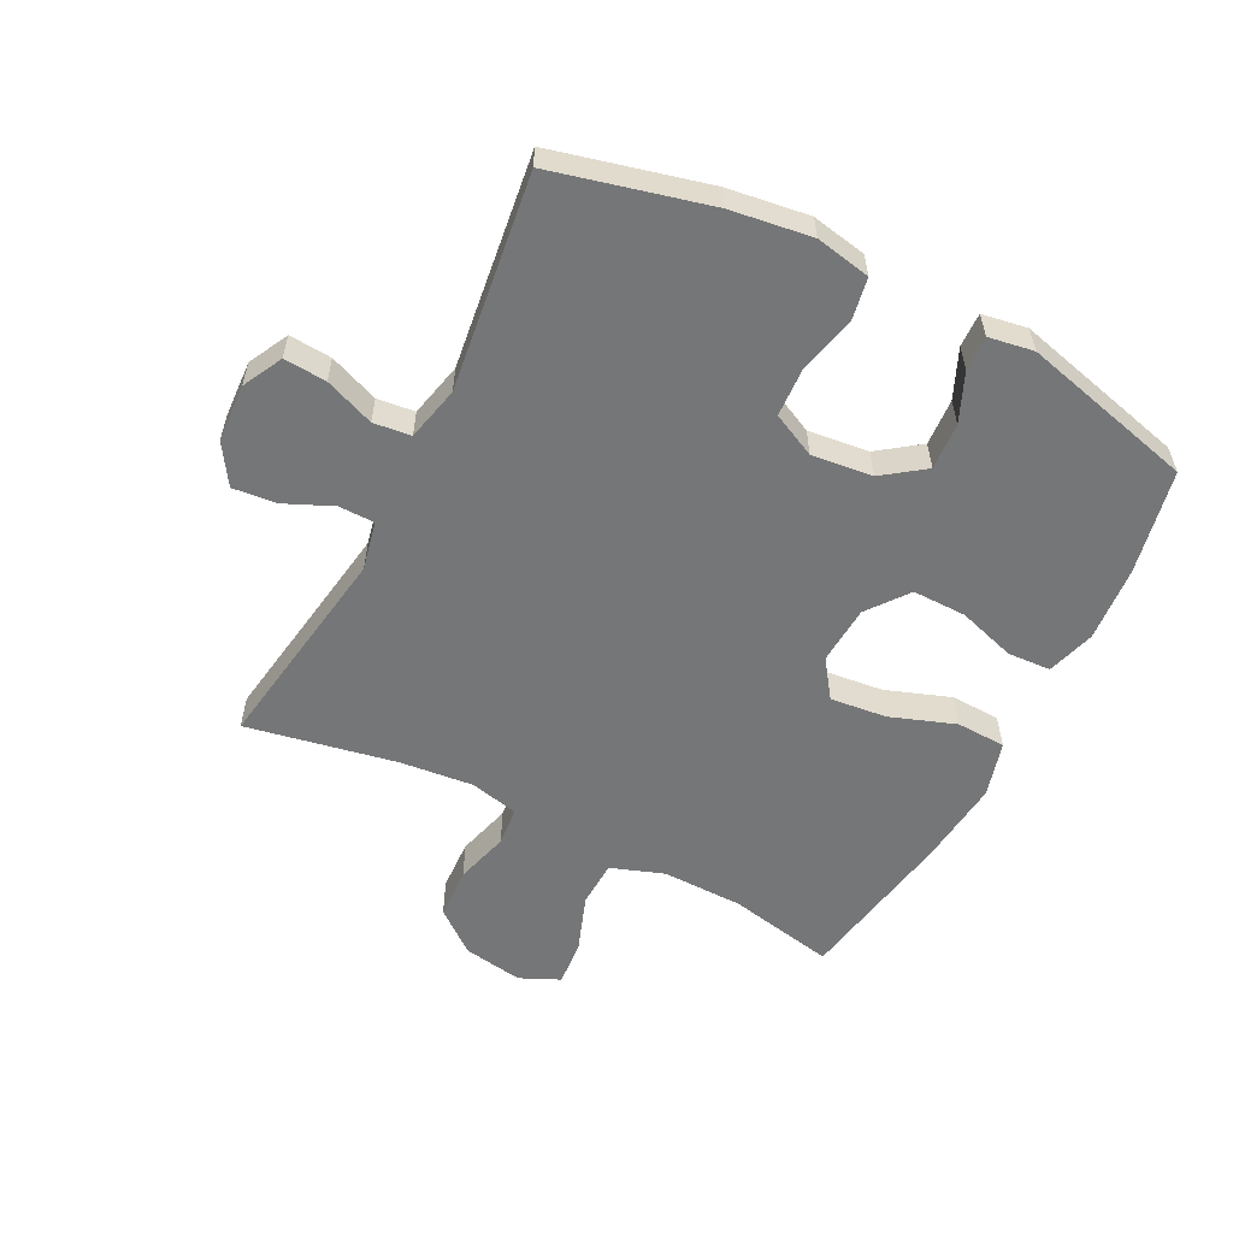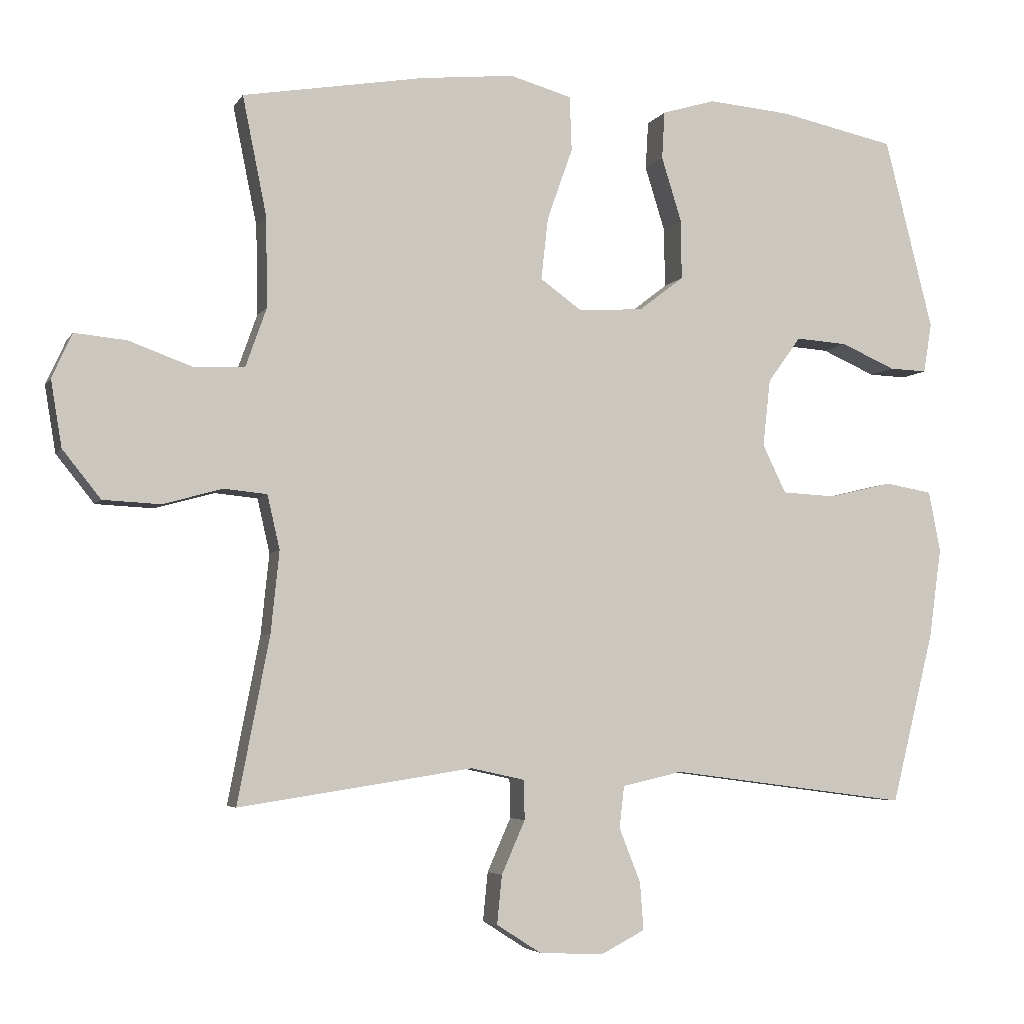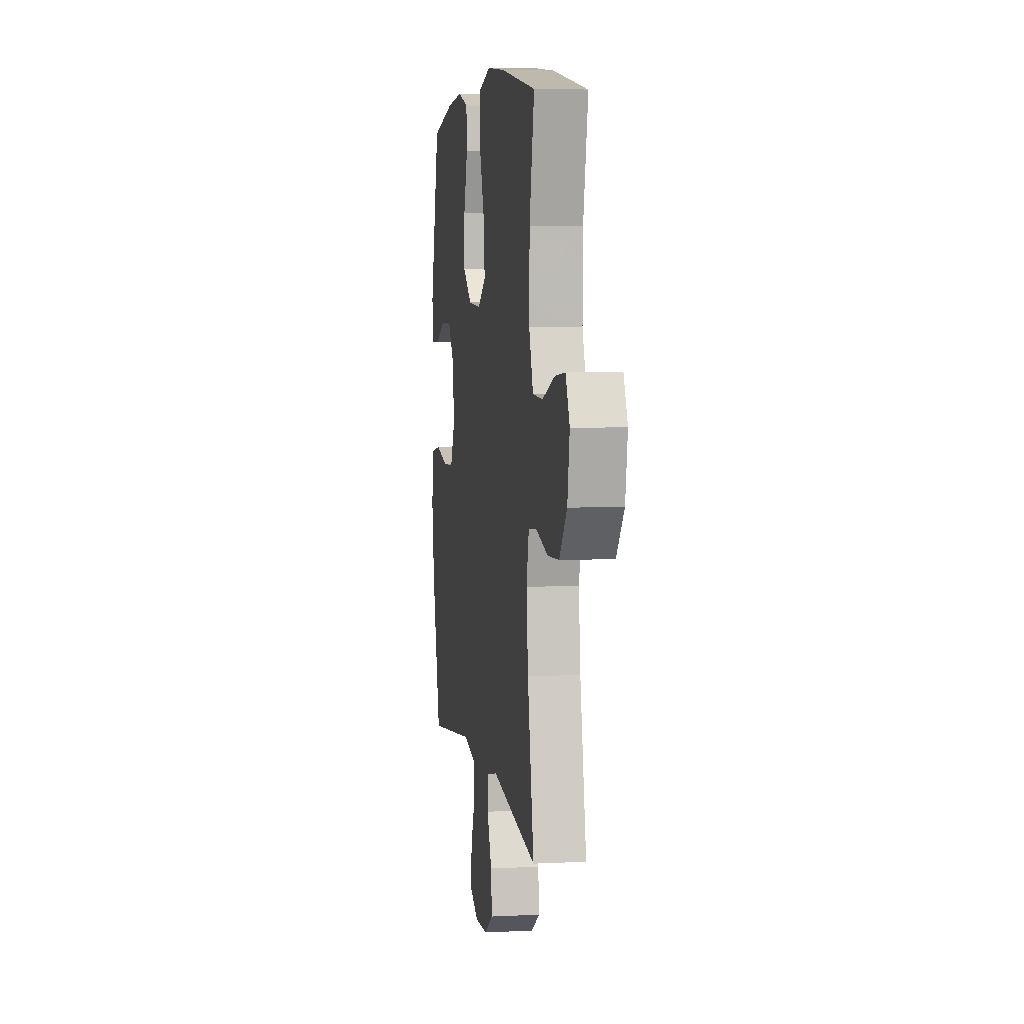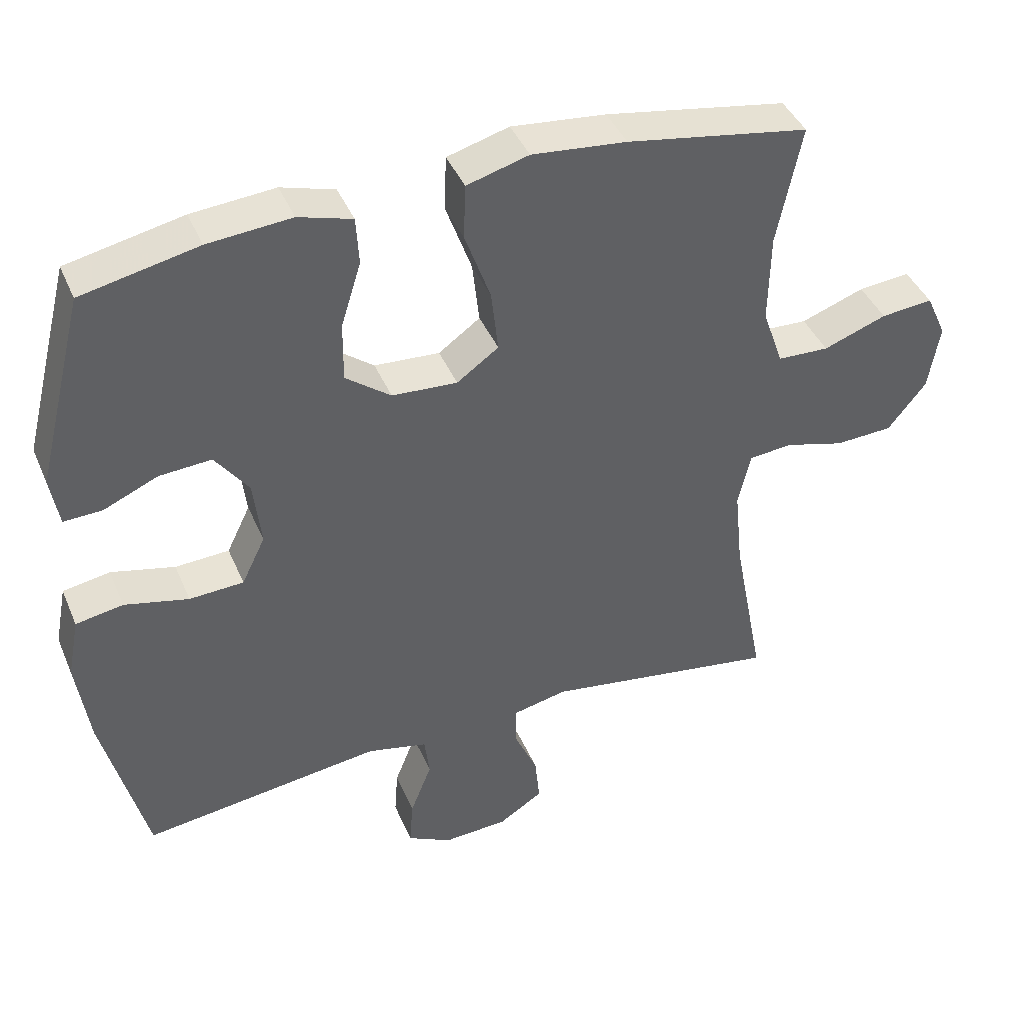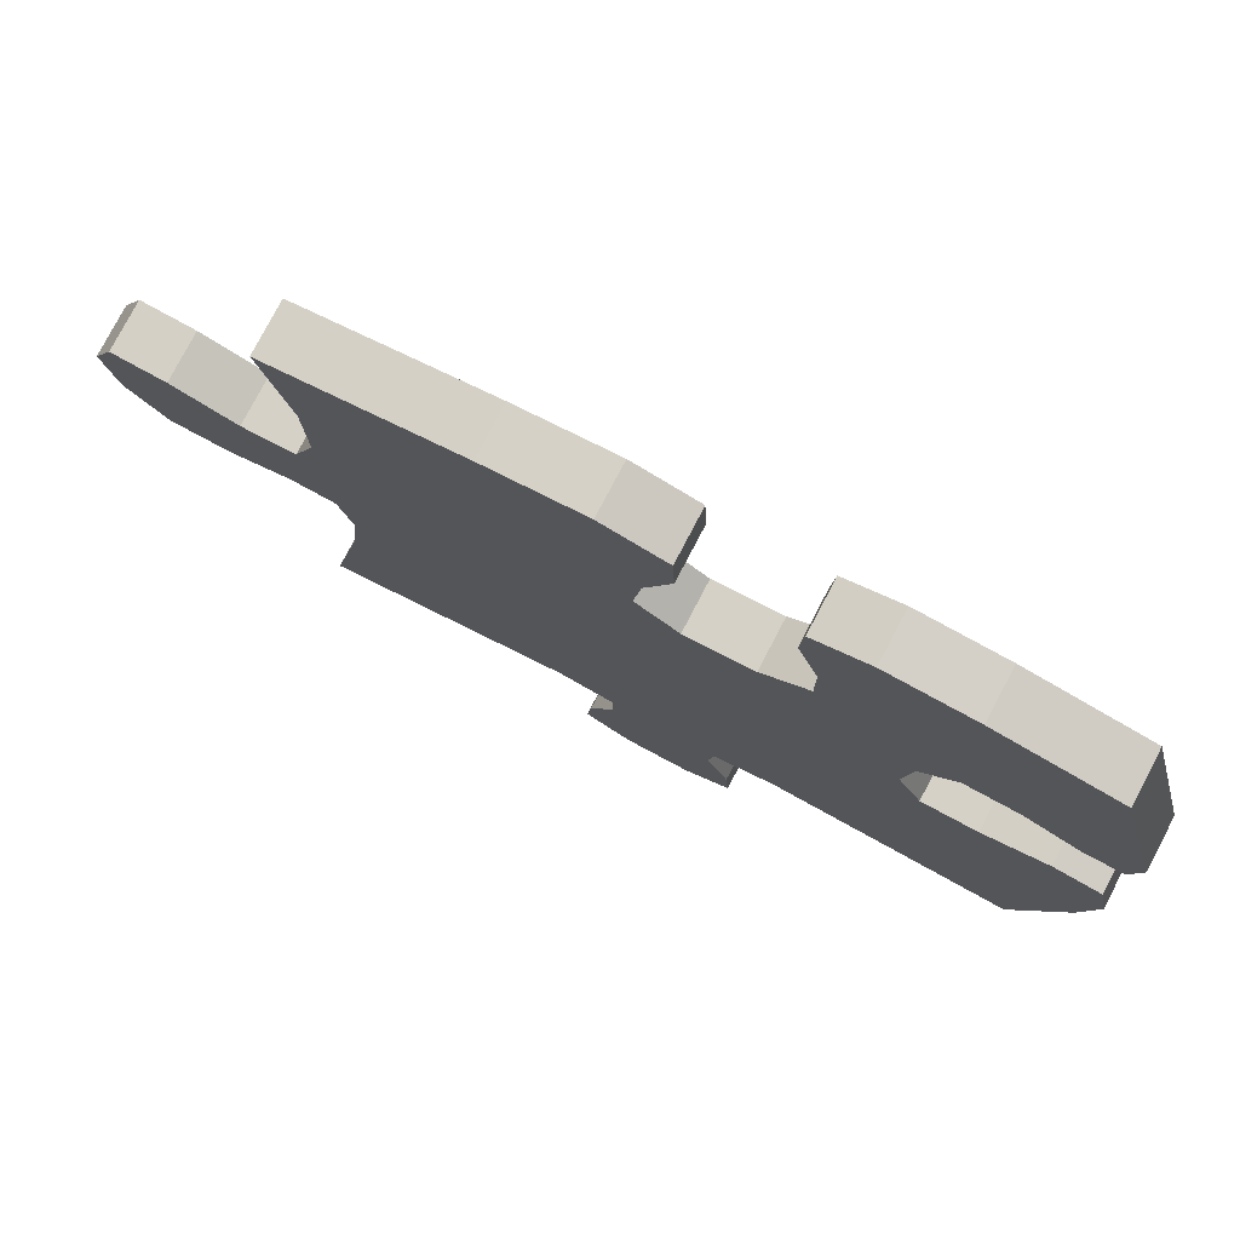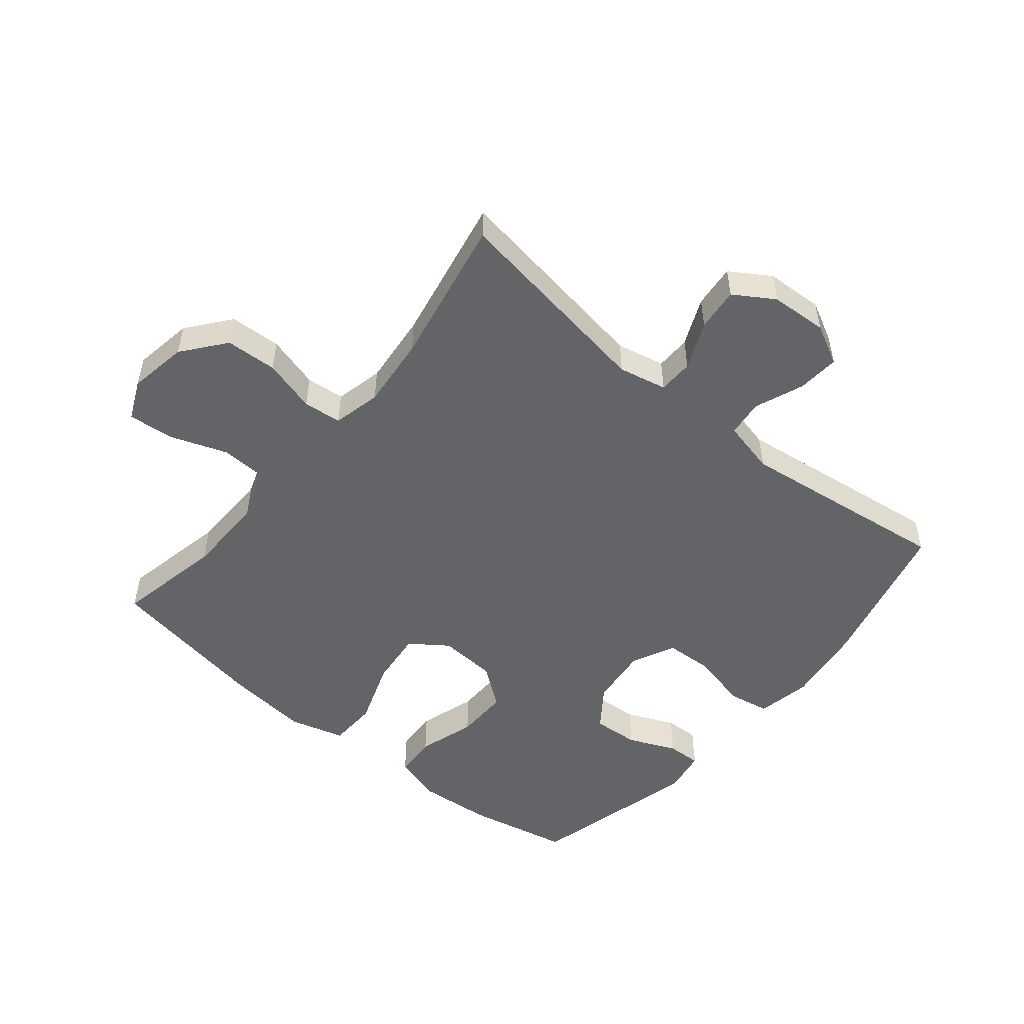
<metadata>
{"format":"obj","ext":"obj","renderer":"f3d","projection":"perspective","resolution":1024,"background":"white","views":[{"elev":-56.7,"azim":-117.0,"up":"+Y"},{"elev":-4.8,"azim":162.7,"up":"+Z"},{"elev":5.5,"azim":81.2,"up":"+Z"},{"elev":41.9,"azim":-21.9,"up":"+Z"},{"elev":78.7,"azim":-152.3,"up":"+Z"},{"elev":-51.2,"azim":140.4,"up":"+Y"}]}
</metadata>
<code>
v -0.5 0.07 -0.5
v -0.562 0.07 -0.252
v -0.58 0.07 -0.123
v -0.563 0.07 -0.035
v -0.495 0.07 -0.023
v -0.403 0.07 -0.045
v -0.325 0.07 -0.041
v -0.291 0.07 0.029
v -0.302 0.07 0.126
v -0.35 0.07 0.192
v -0.425 0.07 0.187
v -0.503 0.07 0.153
v -0.558 0.07 0.151
v -0.57 0.07 0.223
v -0.5 0.07 0.5
v -0.333 0.07 0.535
v -0.213 0.07 0.545
v -0.136 0.07 0.522
v -0.132 0.07 0.453
v -0.161 0.07 0.36
v -0.162 0.07 0.274
v -0.097 0.07 0.224
v -0.003 0.07 0.218
v 0.057 0.07 0.261
v 0.047 0.07 0.351
v 0.01 0.07 0.455
v 0.013 0.07 0.534
v 0.102 0.07 0.559
v 0.238 0.07 0.545
v 0.5 0.07 0.5
v 0.465 0.07 0.328
v 0.463 0.07 0.198
v 0.493 0.07 0.113
v 0.567 0.07 0.11
v 0.658 0.07 0.143
v 0.733 0.07 0.15
v 0.762 0.07 0.086
v 0.746 0.07 -0.01
v 0.691 0.07 -0.079
v 0.608 0.07 -0.083
v 0.522 0.07 -0.059
v 0.46 0.07 -0.065
v 0.442 0.07 -0.143
v 0.454 0.07 -0.26
v 0.5 0.07 -0.5
v 0.162 0.07 -0.448
v 0.084 0.07 -0.465
v 0.083 0.07 -0.522
v 0.117 0.07 -0.599
v 0.124 0.07 -0.669
v 0.06 0.07 -0.71
v -0.033 0.07 -0.715
v -0.097 0.07 -0.682
v -0.092 0.07 -0.614
v -0.061 0.07 -0.535
v -0.068 0.07 -0.475
v -0.155 0.07 -0.455
v -0.5 0 -0.5
v -0.562 0 -0.252
v -0.58 0 -0.123
v -0.563 0 -0.035
v -0.495 0 -0.023
v -0.403 0 -0.045
v -0.325 0 -0.041
v -0.291 0 0.029
v -0.302 0 0.126
v -0.35 0 0.192
v -0.425 0 0.187
v -0.503 0 0.153
v -0.558 0 0.151
v -0.57 0 0.223
v -0.5 0 0.5
v -0.333 0 0.535
v -0.213 0 0.545
v -0.136 0 0.522
v -0.132 0 0.453
v -0.161 0 0.36
v -0.162 0 0.274
v -0.097 0 0.224
v -0.003 0 0.218
v 0.057 0 0.261
v 0.047 0 0.351
v 0.01 0 0.455
v 0.013 0 0.534
v 0.102 0 0.559
v 0.238 0 0.545
v 0.5 0 0.5
v 0.465 0 0.328
v 0.463 0 0.198
v 0.493 0 0.113
v 0.567 0 0.11
v 0.658 0 0.143
v 0.733 0 0.15
v 0.762 0 0.086
v 0.746 0 -0.01
v 0.691 0 -0.079
v 0.608 0 -0.083
v 0.522 0 -0.059
v 0.46 0 -0.065
v 0.442 0 -0.143
v 0.454 0 -0.26
v 0.5 0 -0.5
v 0.162 0 -0.448
v 0.084 0 -0.465
v 0.083 0 -0.522
v 0.117 0 -0.599
v 0.124 0 -0.669
v 0.06 0 -0.71
v -0.033 0 -0.715
v -0.097 0 -0.682
v -0.092 0 -0.614
v -0.061 0 -0.535
v -0.068 0 -0.475
v -0.155 0 -0.455
f 53 54 55
f 52 53 55
f 51 52 55
f 50 51 55
f 49 50 55
f 48 49 55
f 47 48 55 56
f 46 47 56 57
f 44 45 46
f 43 44 46 57
f 39 40 41
f 38 39 41
f 37 38 41
f 36 37 41
f 35 36 41
f 34 35 41
f 33 34 41 42
f 1 2 3
f 57 1 3
f 43 57 3
f 42 43 3
f 33 42 3
f 32 33 3
f 29 30 31
f 28 29 31
f 27 28 31
f 26 27 31
f 25 26 31
f 18 19 20
f 17 18 20
f 16 17 20
f 15 16 20
f 14 15 20
f 13 14 20
f 12 13 20
f 11 12 20
f 10 11 20 21
f 9 10 21 22
f 3 4 5 6
f 3 6 7
f 32 3 7
f 24 25 31 32
f 23 24 32 7
f 8 9 22 23
f 7 8 23
f 112 111 110
f 112 110 109
f 112 109 108
f 112 108 107
f 112 107 106
f 112 106 105
f 113 112 105 104
f 114 113 104 103
f 103 102 101
f 114 103 101 100
f 98 97 96
f 98 96 95
f 98 95 94
f 98 94 93
f 98 93 92
f 98 92 91
f 99 98 91 90
f 60 59 58
f 60 58 114
f 60 114 100
f 60 100 99
f 60 99 90
f 60 90 89
f 88 87 86
f 88 86 85
f 88 85 84
f 88 84 83
f 88 83 82
f 77 76 75
f 77 75 74
f 77 74 73
f 77 73 72
f 77 72 71
f 77 71 70
f 77 70 69
f 77 69 68
f 78 77 68 67
f 79 78 67 66
f 63 62 61 60
f 64 63 60
f 64 60 89
f 89 88 82 81
f 64 89 81 80
f 80 79 66 65
f 80 65 64
f 1 58 59 2
f 2 59 60 3
f 3 60 61 4
f 4 61 62 5
f 5 62 63 6
f 6 63 64 7
f 7 64 65 8
f 8 65 66 9
f 9 66 67 10
f 10 67 68 11
f 11 68 69 12
f 12 69 70 13
f 13 70 71 14
f 14 71 72 15
f 15 72 73 16
f 16 73 74 17
f 17 74 75 18
f 18 75 76 19
f 19 76 77 20
f 20 77 78 21
f 21 78 79 22
f 22 79 80 23
f 23 80 81 24
f 24 81 82 25
f 25 82 83 26
f 26 83 84 27
f 27 84 85 28
f 28 85 86 29
f 29 86 87 30
f 30 87 88 31
f 31 88 89 32
f 32 89 90 33
f 33 90 91 34
f 34 91 92 35
f 35 92 93 36
f 36 93 94 37
f 37 94 95 38
f 38 95 96 39
f 39 96 97 40
f 40 97 98 41
f 41 98 99 42
f 42 99 100 43
f 43 100 101 44
f 44 101 102 45
f 45 102 103 46
f 46 103 104 47
f 47 104 105 48
f 48 105 106 49
f 49 106 107 50
f 50 107 108 51
f 51 108 109 52
f 52 109 110 53
f 53 110 111 54
f 54 111 112 55
f 55 112 113 56
f 56 113 114 57
f 57 114 58 1

</code>
